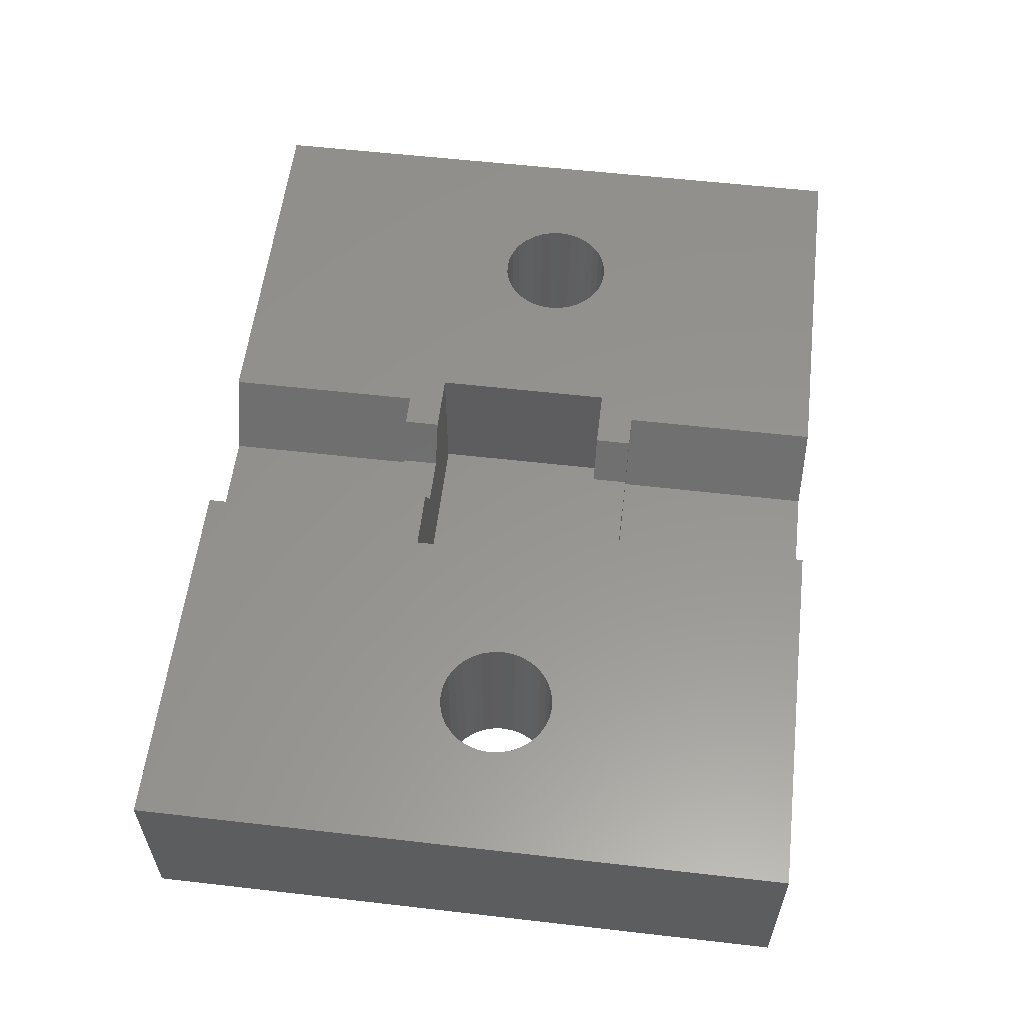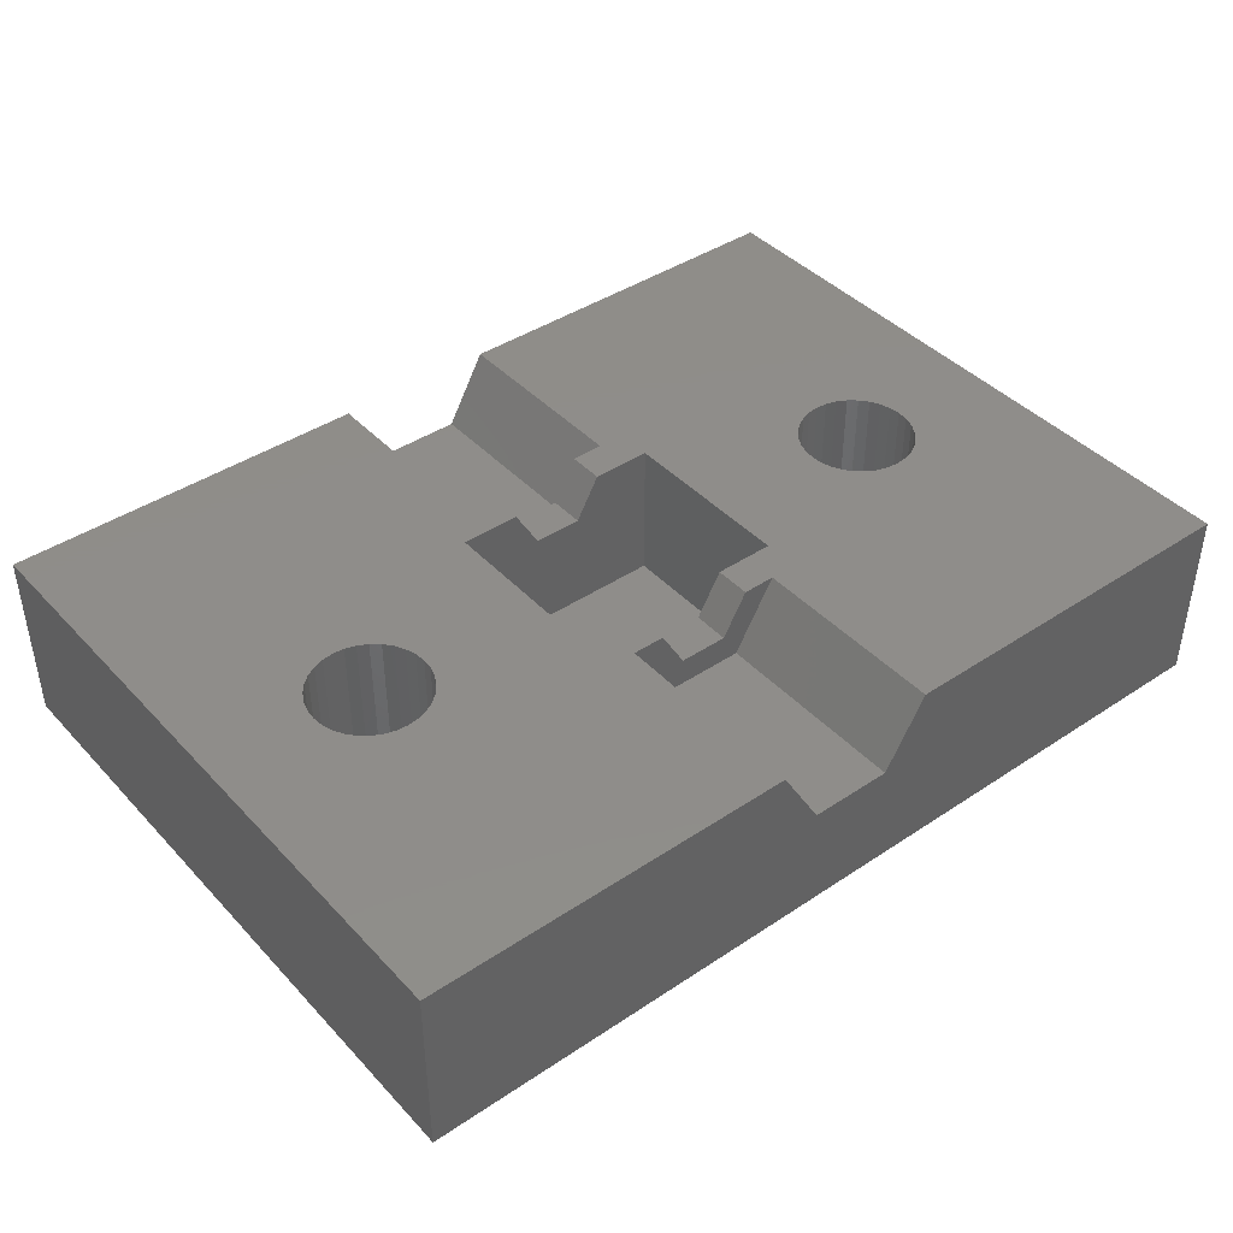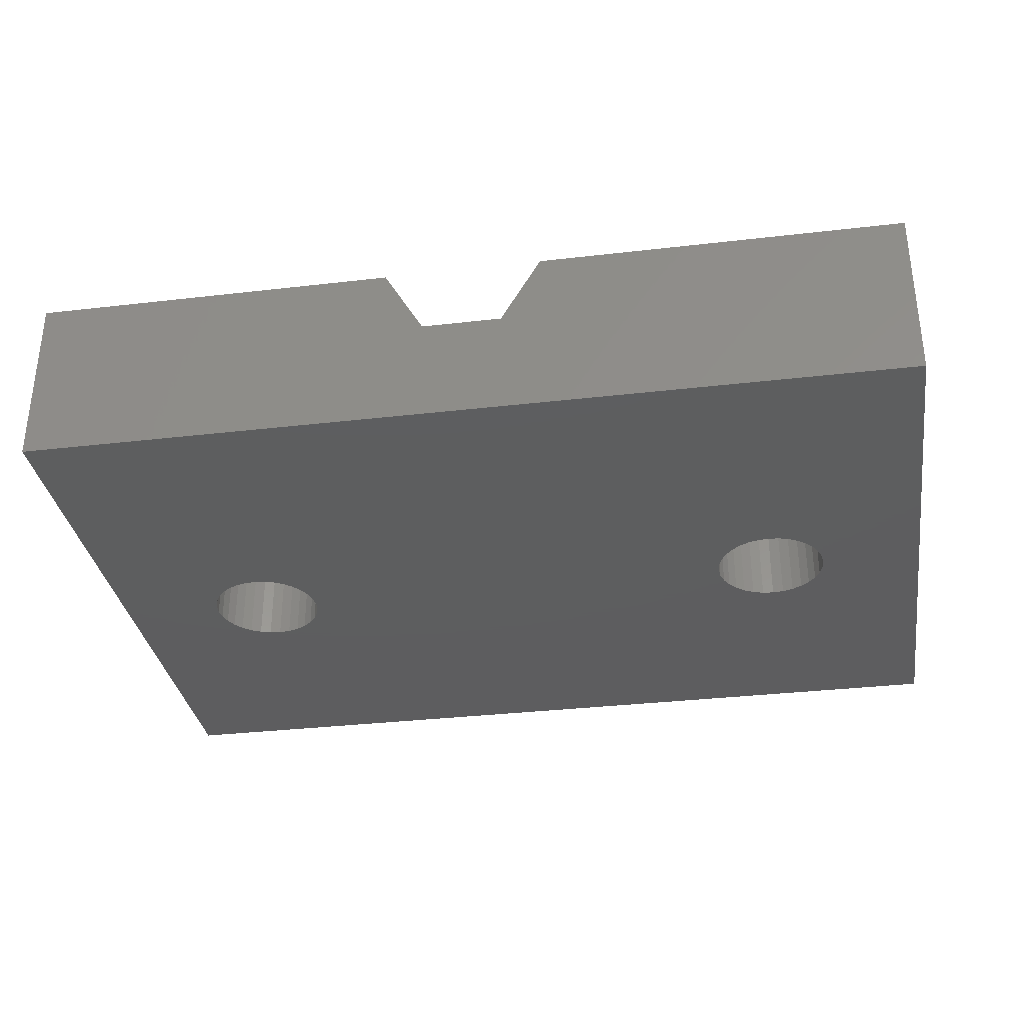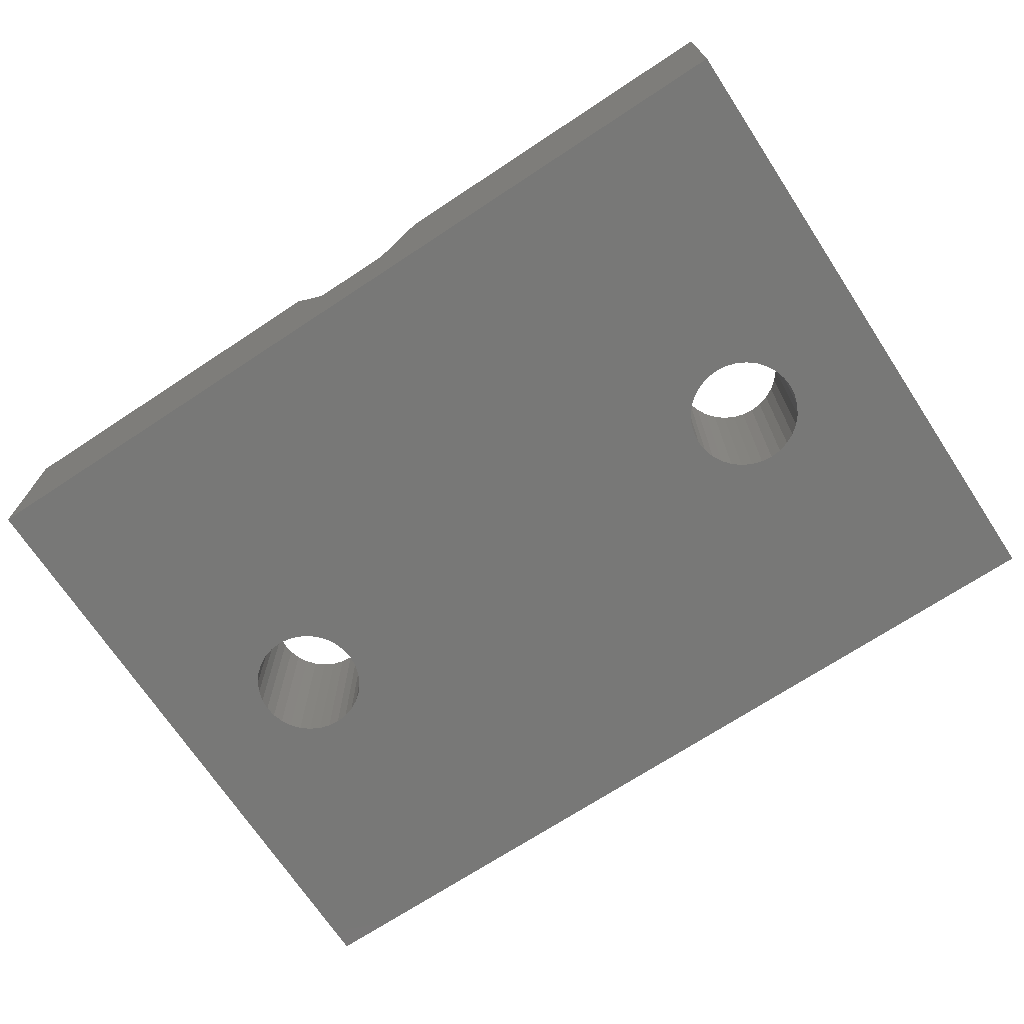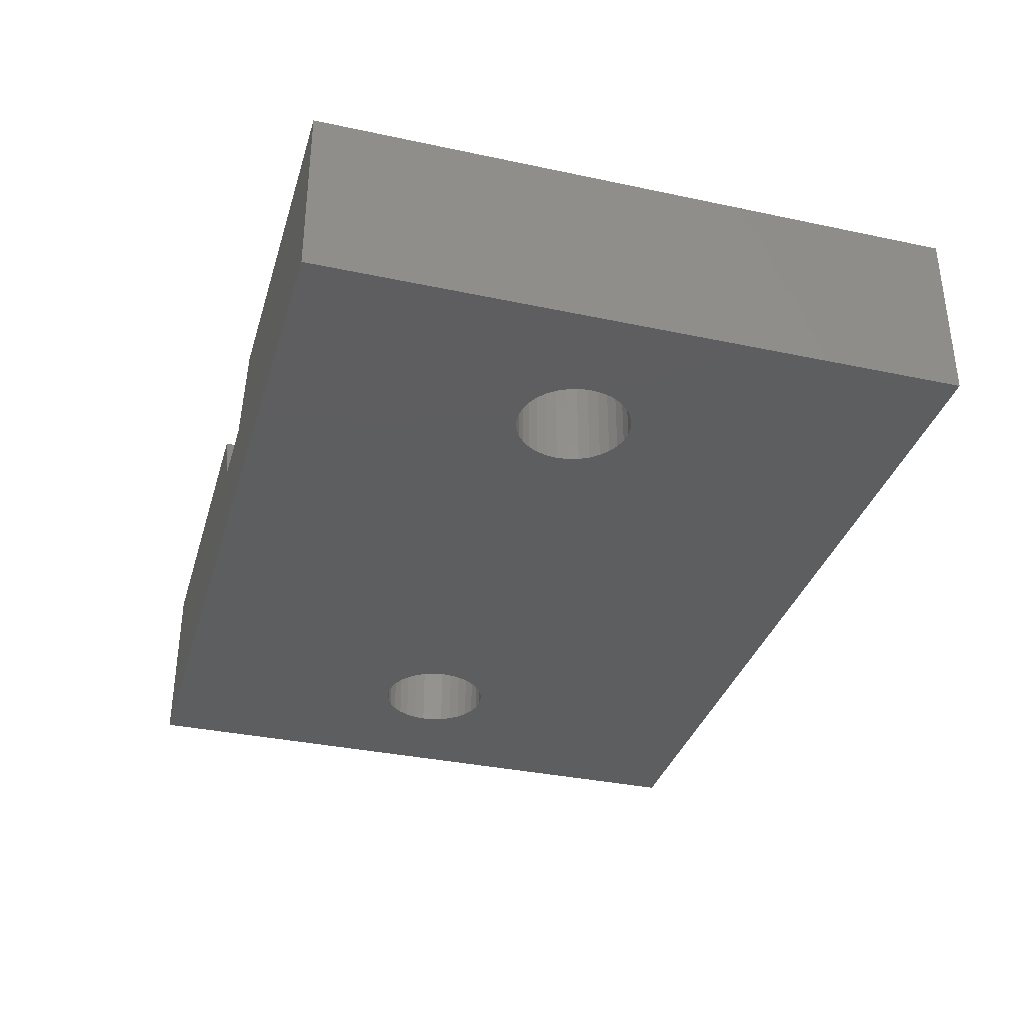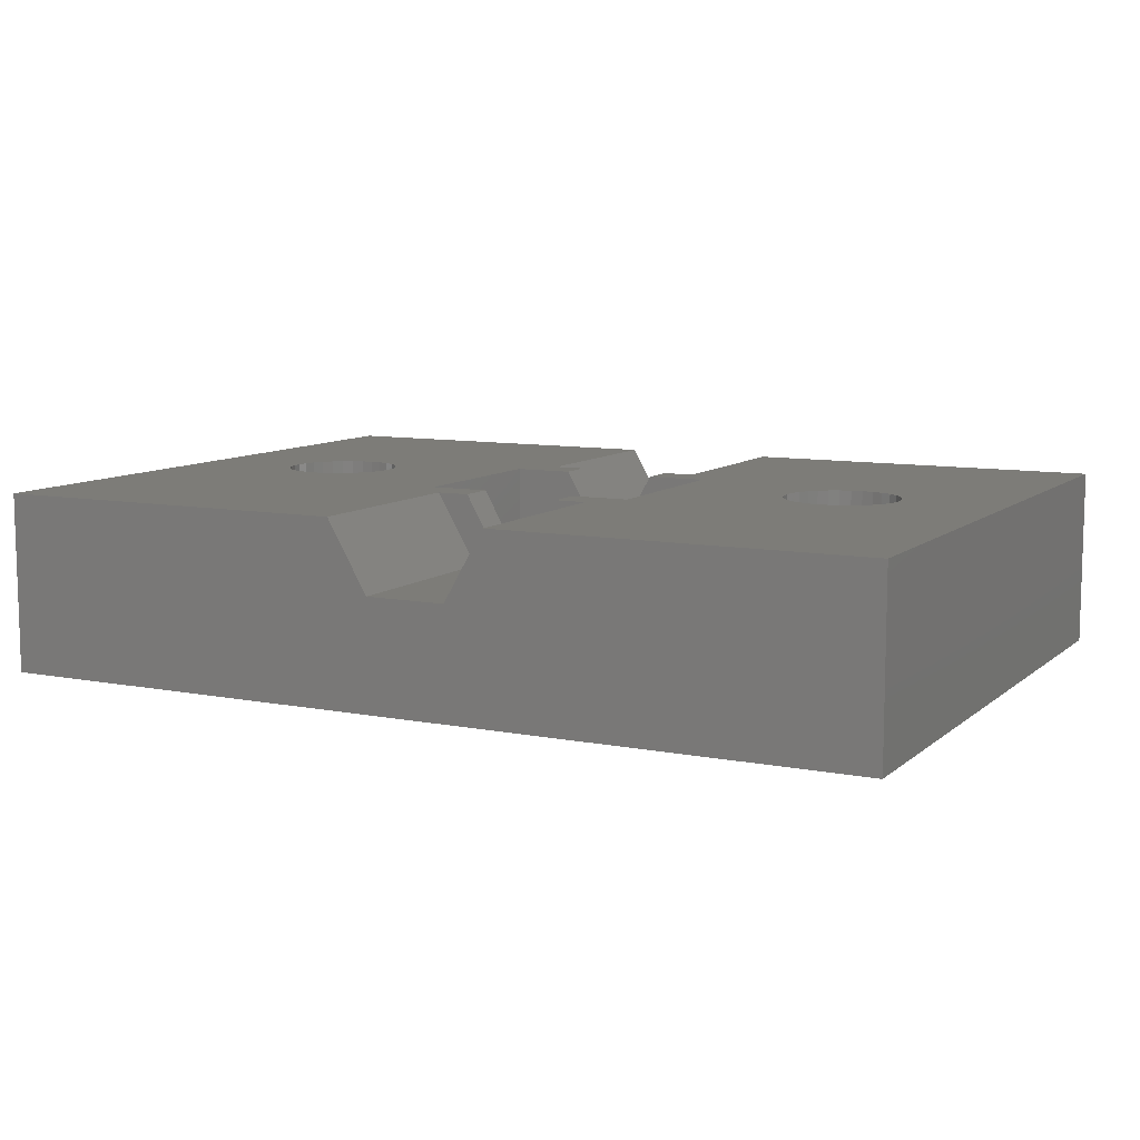
<metadata>
{"format":"stl","ext":"stl","renderer":"f3d","projection":"perspective","resolution":1024,"background":"white","views":[{"elev":57.4,"azim":96.8,"up":"+Z"},{"elev":41.8,"azim":141.2,"up":"+Z"},{"elev":-33.2,"azim":9.1,"up":"+Z"},{"elev":-70.6,"azim":33.4,"up":"+Z"},{"elev":-34.8,"azim":-105.9,"up":"+Z"},{"elev":9.3,"azim":27.2,"up":"+Z"}]}
</metadata>
<code>
# stl→obj: 180 verts, 364 faces
v 0.675 27 3.831
v 1.125 28 4.61
v 0.675 28 3.831
v 1.35 27 5
v 1.35 28 5
v 1.125 21 4.61
v 0.675 22 3.831
v 0.675 21 3.831
v 1.35 22 5
v 1.35 21 5
v -1.35 27 5
v -1.125 28 4.61
v -1.35 28 5
v -0.675 27 3.831
v -0.675 28 3.831
v -1.125 21 4.61
v -1.35 22 5
v -1.35 21 5
v -0.675 22 3.831
v -0.675 21 3.831
v 1.125 28 3.051
v 2.25 33.5 5
v 1.125 33.5 3.051
v 2.25 28 5
v -2.25 28 5
v -1.125 33.5 3.051
v -2.25 33.5 5
v -1.125 28 3.051
v -2.25 15.5 5
v -1.125 21 3.051
v -2.25 21 5
v -1.125 15.5 3.051
v 1.125 21 3.051
v 2.25 21 5
v 1.125 15.5 3.051
v 2.25 15.5 5
v -12.5 15.5 0
v -12.5 33.5 5
v -12.5 33.5 0
v -12.5 15.5 5
v -7.388 26.48 5
v -6.431 24.69 5
v -3 27 5
v -6.4 25 5
v -6.431 25.31 5
v -6.522 25.61 5
v -6.67 25.89 5
v -6.869 26.13 5
v -7.111 26.33 5
v -7.688 26.57 5
v -8 26.6 5
v -8.312 26.57 5
v -8.612 26.48 5
v -8.889 26.33 5
v -9.569 25.31 5
v -9.6 25 5
v -9.478 25.61 5
v -9.33 25.89 5
v -9.131 26.13 5
v -3 22 5
v -7.688 23.43 5
v -6.522 24.39 5
v -6.67 24.11 5
v -6.869 23.87 5
v -7.111 23.67 5
v -7.388 23.52 5
v -8 23.4 5
v -8.312 23.43 5
v -8.612 23.52 5
v -8.889 23.67 5
v -9.131 23.87 5
v -9.569 24.69 5
v -9.33 24.11 5
v -9.478 24.39 5
v 3 22 5
v 12.5 33.5 5
v 9.6 25 5
v 12.5 15.5 5
v 9.569 25.31 5
v 9.478 25.61 5
v 9.33 25.89 5
v 9.131 26.13 5
v 8.889 26.33 5
v 8.612 26.48 5
v 8.312 26.57 5
v 8 26.6 5
v 7.688 26.57 5
v 7.388 26.48 5
v 3 27 5
v 6.431 25.31 5
v 6.4 25 5
v 6.522 25.61 5
v 6.67 25.89 5
v 7.111 26.33 5
v 6.869 26.13 5
v 9.569 24.69 5
v 9.478 24.39 5
v 9.33 24.11 5
v 9.131 23.87 5
v 8.889 23.67 5
v 8.612 23.52 5
v 8.312 23.43 5
v 8 23.4 5
v 7.688 23.43 5
v 7.388 23.52 5
v 7.111 23.67 5
v 6.869 23.87 5
v 6.67 24.11 5
v 6.431 24.69 5
v 6.522 24.39 5
v 12.5 33.5 0
v 12.5 15.5 0
v 9.6 25 0
v 9.569 24.69 0
v 9.478 24.39 0
v 9.33 24.11 0
v 9.131 23.87 0
v 8.889 23.67 0
v 8.612 23.52 0
v 8.312 23.43 0
v 8 23.4 0
v 7.688 23.43 0
v 7.388 23.52 0
v 7.111 23.67 0
v -7.111 23.67 0
v 6.869 23.87 0
v 6.431 24.69 0
v -6.4 25 0
v 6.4 25 0
v -6.431 24.69 0
v 6.522 24.39 0
v -6.522 24.39 0
v 6.67 24.11 0
v -6.869 23.87 0
v -6.67 24.11 0
v -7.388 23.52 0
v -7.688 23.43 0
v -8 23.4 0
v -8.312 23.43 0
v -9.569 24.69 0
v -9.6 25 0
v -9.478 24.39 0
v -9.33 24.11 0
v -9.131 23.87 0
v -8.889 23.67 0
v -8.612 23.52 0
v 9.569 25.31 0
v 9.478 25.61 0
v 9.33 25.89 0
v 9.131 26.13 0
v 8.889 26.33 0
v 8.612 26.48 0
v 8.312 26.57 0
v 8 26.6 0
v 7.688 26.57 0
v 7.388 26.48 0
v 7.111 26.33 0
v -7.111 26.33 0
v 6.869 26.13 0
v -6.869 26.13 0
v 6.67 25.89 0
v 6.431 25.31 0
v -6.431 25.31 0
v 6.522 25.61 0
v -6.522 25.61 0
v -6.67 25.89 0
v -7.388 26.48 0
v -7.688 26.57 0
v -8 26.6 0
v -8.312 26.57 0
v -8.612 26.48 0
v -8.889 26.33 0
v -9.131 26.13 0
v -9.33 25.89 0
v -9.478 25.61 0
v -9.569 25.31 0
v -3 27 1
v -3 22 1
v 3 22 1
v 3 27 1
f 1 2 3
f 4 2 1
f 2 4 5
f 6 7 8
f 7 6 9
f 9 6 10
f 11 12 13
f 14 12 11
f 12 14 15
f 16 17 18
f 17 16 19
f 19 16 20
f 15 1 3
f 1 15 14
f 19 8 7
f 8 19 20
f 21 22 23
f 22 21 24
f 25 26 27
f 26 25 28
f 26 21 23
f 21 26 28
f 15 28 12
f 28 15 21
f 3 21 15
f 21 3 2
f 24 2 5
f 2 24 21
f 12 25 13
f 25 12 28
f 29 30 31
f 30 29 32
f 20 30 8
f 30 20 16
f 8 33 6
f 33 8 30
f 6 34 10
f 34 6 33
f 31 16 18
f 16 31 30
f 30 35 33
f 35 30 32
f 35 34 33
f 34 35 36
f 37 38 39
f 38 37 40
f 41 25 27
f 42 43 44
f 25 41 43
f 43 45 44
f 43 46 45
f 43 47 46
f 43 48 47
f 43 49 48
f 43 41 49
f 27 50 41
f 27 51 50
f 38 51 27
f 51 38 52
f 52 38 53
f 53 38 54
f 55 38 56
f 57 38 55
f 58 38 57
f 59 38 58
f 54 38 59
f 25 11 13
f 11 25 43
f 17 31 18
f 60 31 17
f 61 31 60
f 43 42 60
f 62 60 42
f 63 60 62
f 64 60 63
f 65 60 64
f 66 60 65
f 61 60 66
f 31 61 29
f 67 29 61
f 40 67 68
f 40 68 69
f 40 69 70
f 40 70 71
f 40 56 38
f 56 40 72
f 67 40 29
f 73 40 71
f 74 40 73
f 72 40 74
f 9 34 75
f 34 9 10
f 76 77 78
f 76 79 77
f 76 80 79
f 76 81 80
f 76 82 81
f 76 83 82
f 76 84 83
f 76 85 84
f 76 86 85
f 22 86 76
f 86 22 87
f 87 22 88
f 24 88 22
f 89 88 24
f 90 89 91
f 92 89 90
f 93 89 92
f 88 89 94
f 94 89 95
f 95 89 93
f 4 24 5
f 24 4 89
f 96 78 77
f 97 78 96
f 98 78 97
f 99 78 98
f 100 78 99
f 101 78 100
f 102 78 101
f 103 78 102
f 36 103 104
f 75 104 105
f 75 105 106
f 75 106 107
f 75 107 108
f 89 109 91
f 75 109 89
f 109 75 110
f 110 75 108
f 104 75 34
f 104 34 36
f 103 36 78
f 78 111 76
f 111 78 112
f 112 113 111
f 112 114 113
f 112 115 114
f 112 116 115
f 112 117 116
f 112 118 117
f 112 119 118
f 112 120 119
f 112 121 120
f 112 122 121
f 112 123 122
f 112 124 123
f 125 124 112
f 124 125 126
f 127 128 129
f 130 127 131
f 132 131 133
f 134 126 125
f 127 130 128
f 131 132 130
f 133 135 132
f 133 134 135
f 126 134 133
f 37 125 112
f 125 37 136
f 136 37 137
f 137 37 138
f 138 37 139
f 140 37 141
f 142 37 140
f 143 37 142
f 144 37 143
f 145 37 144
f 146 37 145
f 139 37 146
f 147 111 113
f 148 111 147
f 149 111 148
f 150 111 149
f 151 111 150
f 152 111 151
f 153 111 152
f 154 111 153
f 155 111 154
f 156 111 155
f 157 111 156
f 158 157 159
f 160 159 161
f 128 162 129
f 163 162 128
f 162 163 164
f 165 164 163
f 164 165 161
f 166 161 165
f 160 161 166
f 159 160 158
f 157 158 111
f 39 158 167
f 39 167 168
f 39 168 169
f 39 169 170
f 39 170 171
f 39 141 37
f 158 39 111
f 172 39 171
f 173 39 172
f 174 39 173
f 175 39 174
f 176 39 175
f 141 39 176
f 37 29 40
f 32 37 35
f 29 37 32
f 112 36 35
f 112 35 37
f 36 112 78
f 111 22 76
f 23 111 26
f 22 111 23
f 39 27 26
f 39 26 111
f 27 39 38
f 60 177 43
f 177 60 178
f 179 89 180
f 89 179 75
f 43 14 11
f 14 177 1
f 177 14 43
f 1 89 4
f 180 1 177
f 1 180 89
f 177 179 180
f 179 177 178
f 75 7 9
f 7 179 19
f 179 7 75
f 19 60 17
f 178 19 179
f 19 178 60
f 128 45 163
f 45 128 44
f 56 176 55
f 176 56 141
f 169 50 51
f 50 169 168
f 137 67 61
f 67 137 138
f 158 48 49
f 48 158 160
f 173 54 59
f 54 173 172
f 171 52 53
f 52 171 170
f 165 47 166
f 47 165 46
f 163 46 165
f 46 163 45
f 166 48 160
f 48 166 47
f 168 41 50
f 41 168 167
f 167 49 41
f 49 167 158
f 57 174 58
f 174 57 175
f 58 173 59
f 173 58 174
f 55 175 57
f 175 55 176
f 172 53 54
f 53 172 171
f 170 51 52
f 51 170 169
f 130 44 128
f 44 130 42
f 135 62 132
f 62 135 63
f 136 61 66
f 61 136 137
f 134 65 64
f 65 134 125
f 132 42 130
f 42 132 62
f 138 68 67
f 68 138 139
f 146 70 69
f 70 146 145
f 139 69 68
f 69 139 146
f 145 71 70
f 71 145 144
f 71 143 73
f 143 71 144
f 74 140 72
f 140 74 142
f 72 141 56
f 141 72 140
f 125 66 65
f 66 125 136
f 134 63 135
f 63 134 64
f 73 142 74
f 142 73 143
f 113 79 147
f 79 113 77
f 91 162 90
f 162 91 129
f 155 86 87
f 86 155 154
f 121 104 103
f 104 121 122
f 151 82 83
f 82 151 150
f 159 94 95
f 94 159 157
f 157 88 94
f 88 157 156
f 148 81 149
f 81 148 80
f 147 80 148
f 80 147 79
f 149 82 150
f 82 149 81
f 153 84 85
f 84 153 152
f 154 85 86
f 85 154 153
f 152 83 84
f 83 152 151
f 92 161 93
f 161 92 164
f 93 159 95
f 159 93 161
f 90 164 92
f 164 90 162
f 156 87 88
f 87 156 155
f 114 77 113
f 77 114 96
f 120 103 102
f 103 120 121
f 118 101 100
f 101 118 119
f 124 107 106
f 107 124 126
f 122 105 104
f 105 122 123
f 108 131 110
f 131 108 133
f 109 129 91
f 129 109 127
f 119 102 101
f 102 119 120
f 117 100 99
f 100 117 118
f 117 98 116
f 98 117 99
f 123 106 105
f 106 123 124
f 107 133 108
f 133 107 126
f 110 127 109
f 127 110 131
f 116 97 115
f 97 116 98
f 115 96 114
f 96 115 97

</code>
